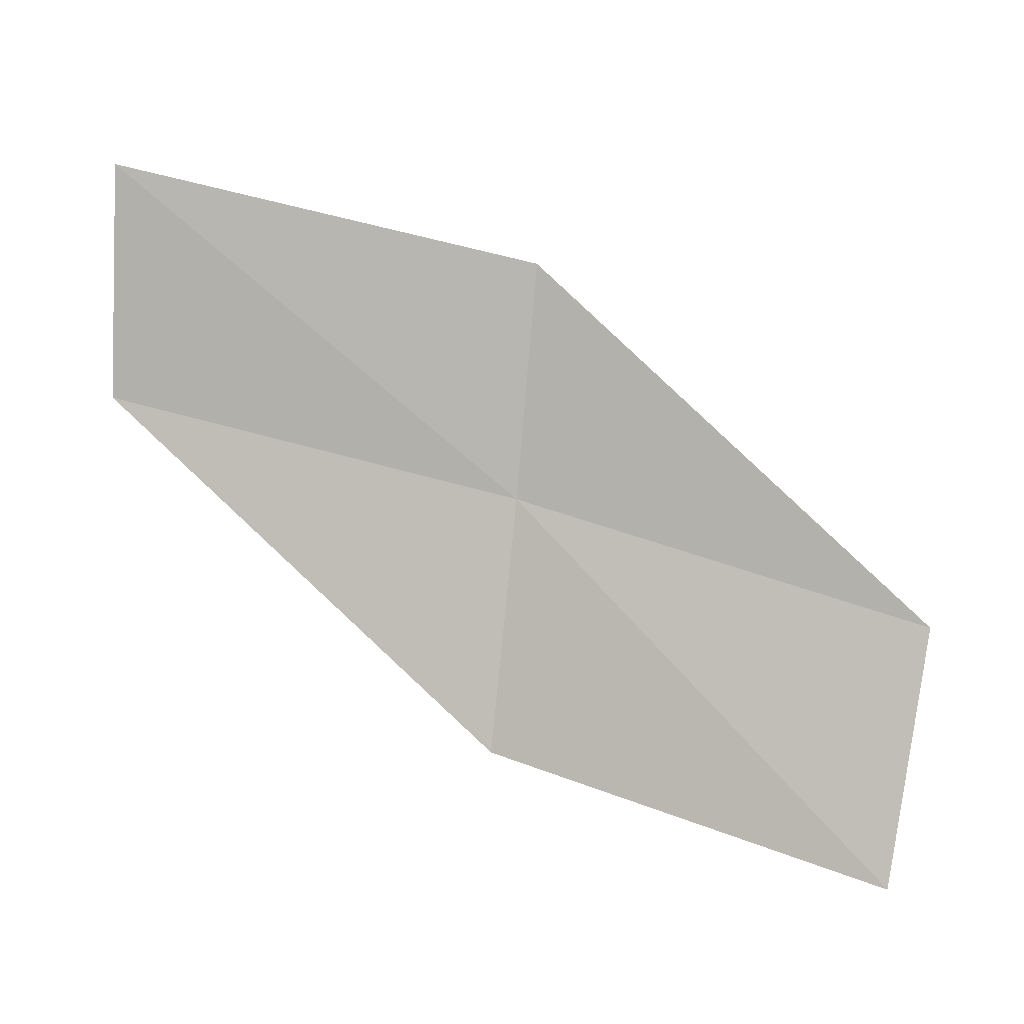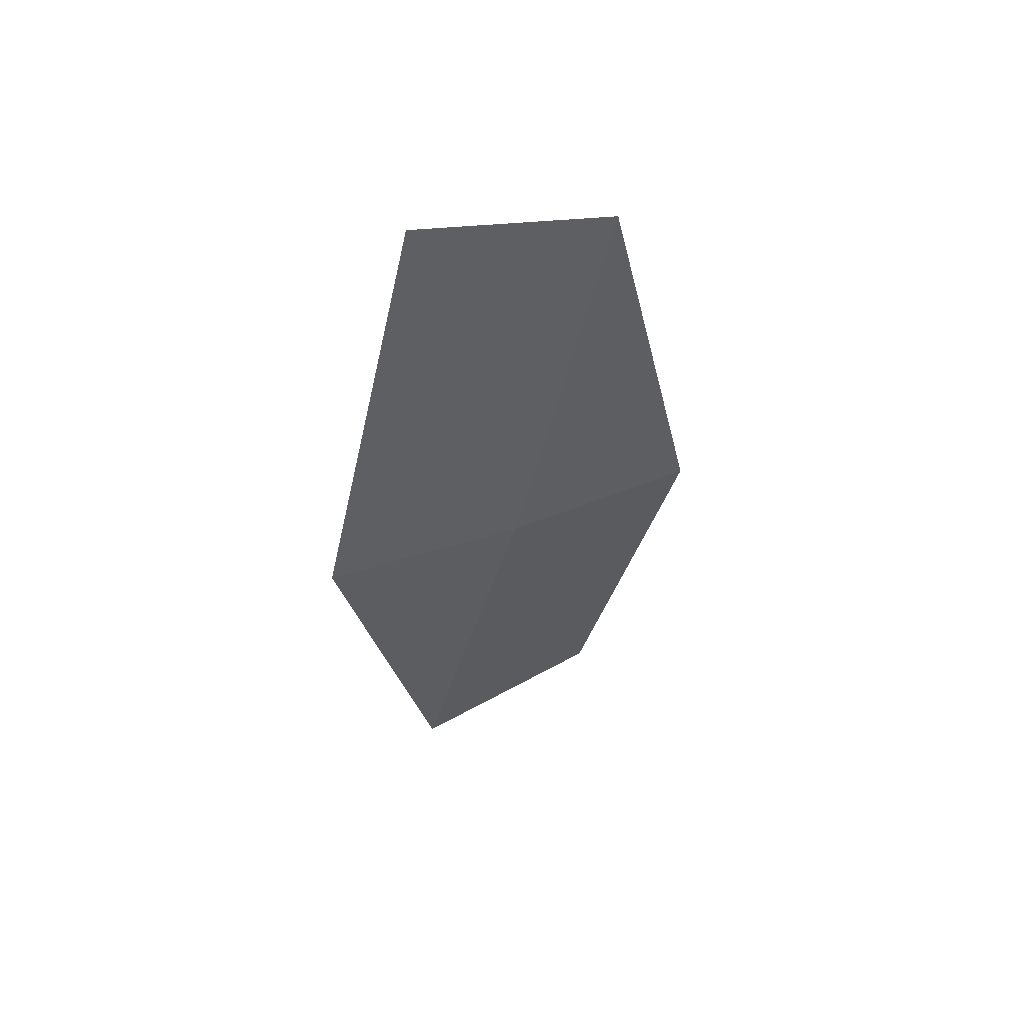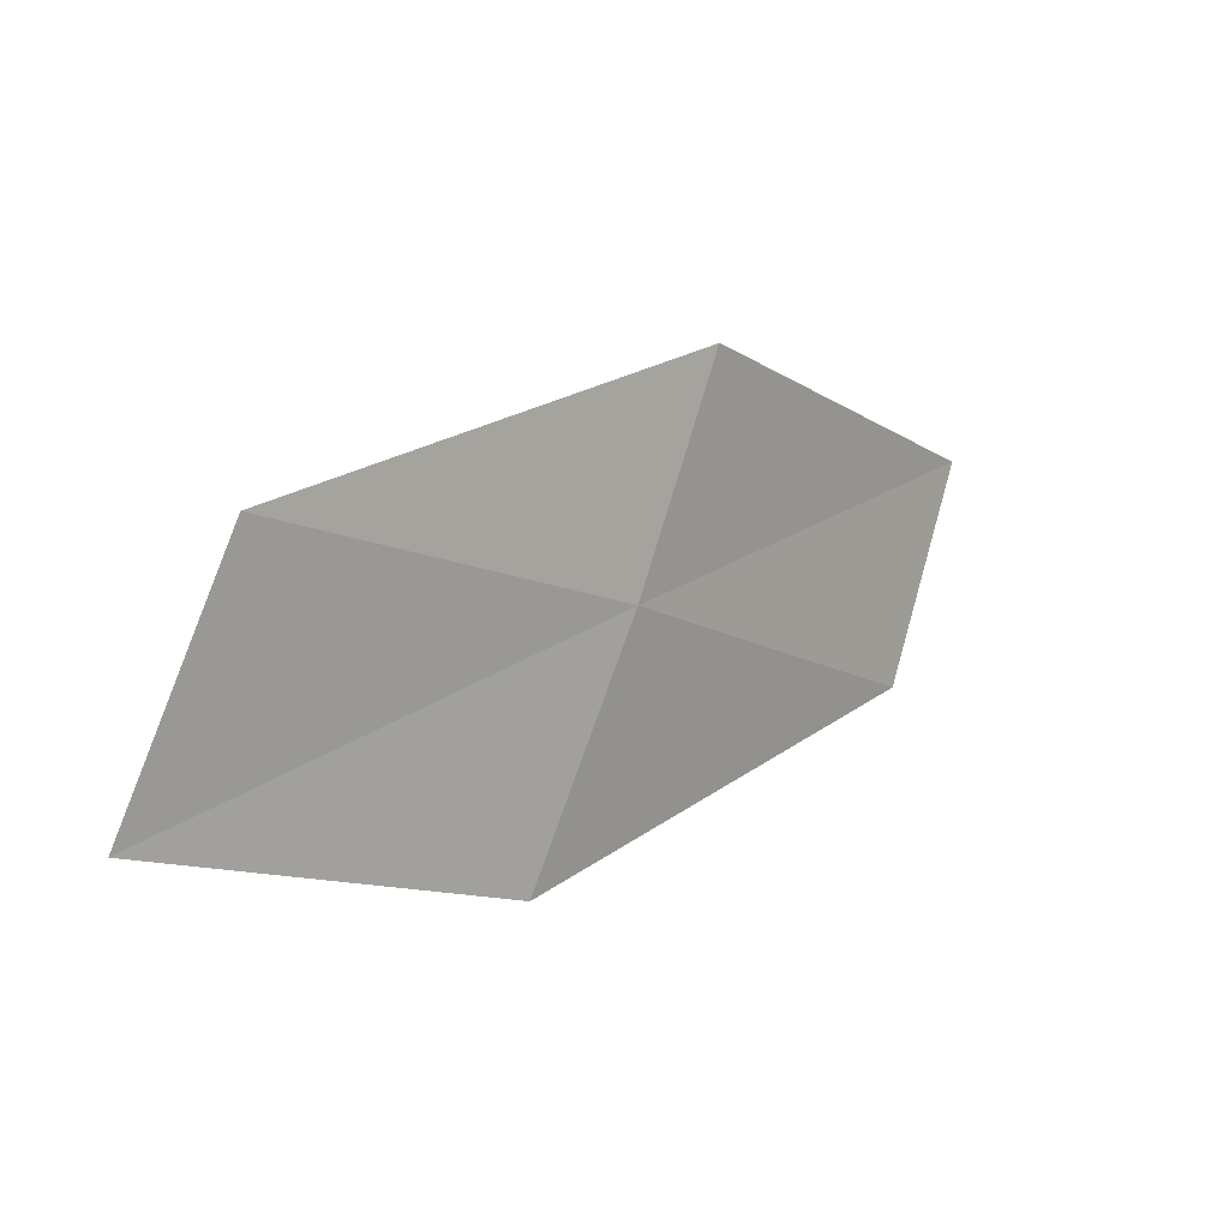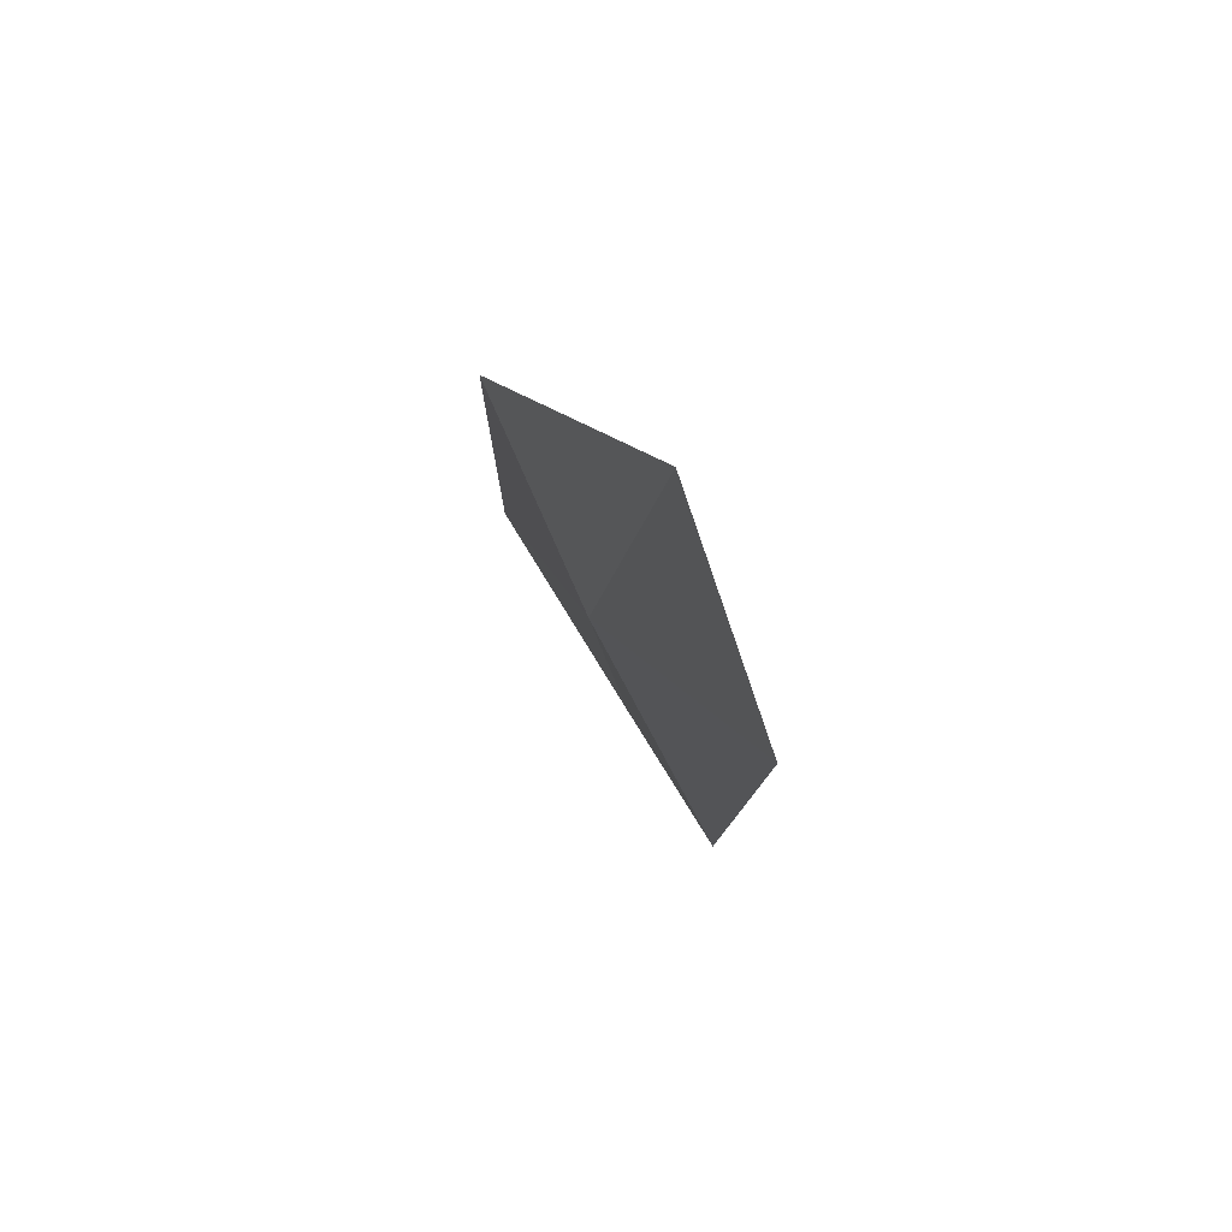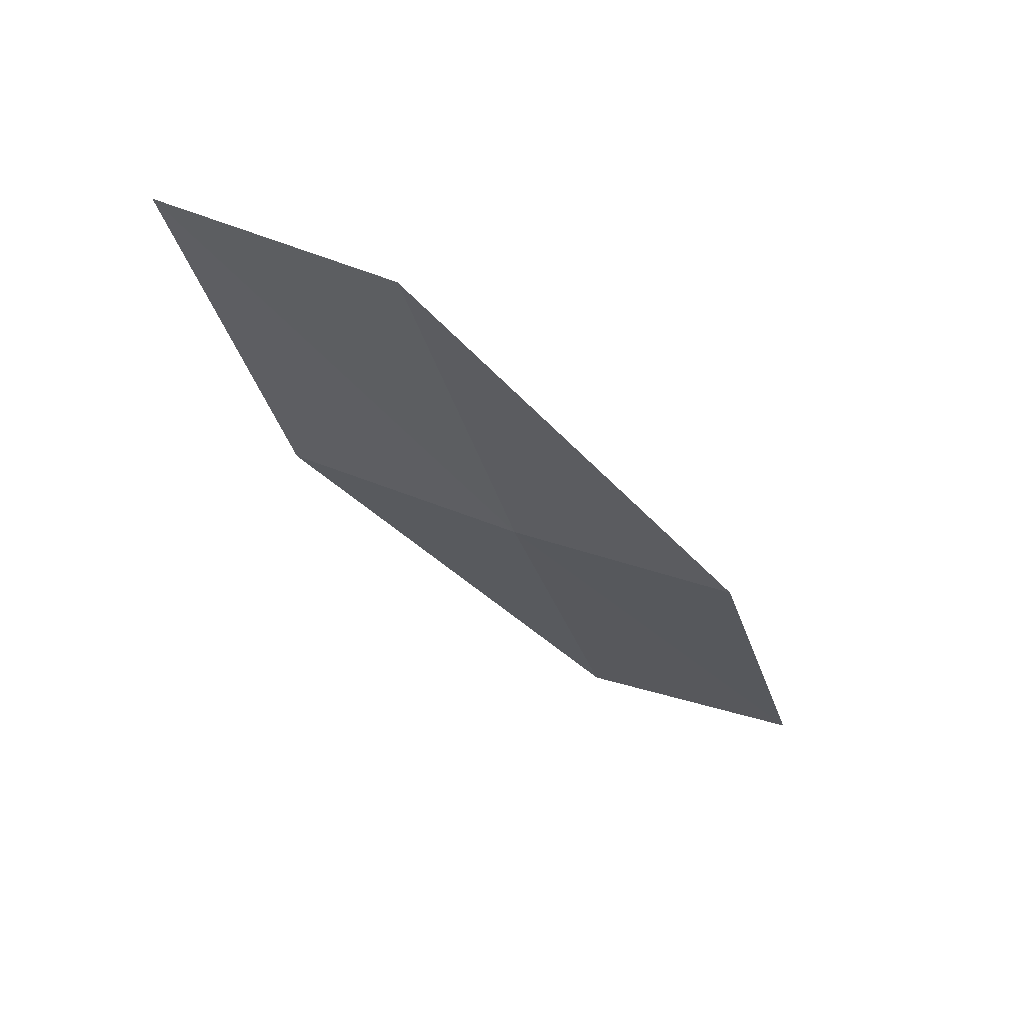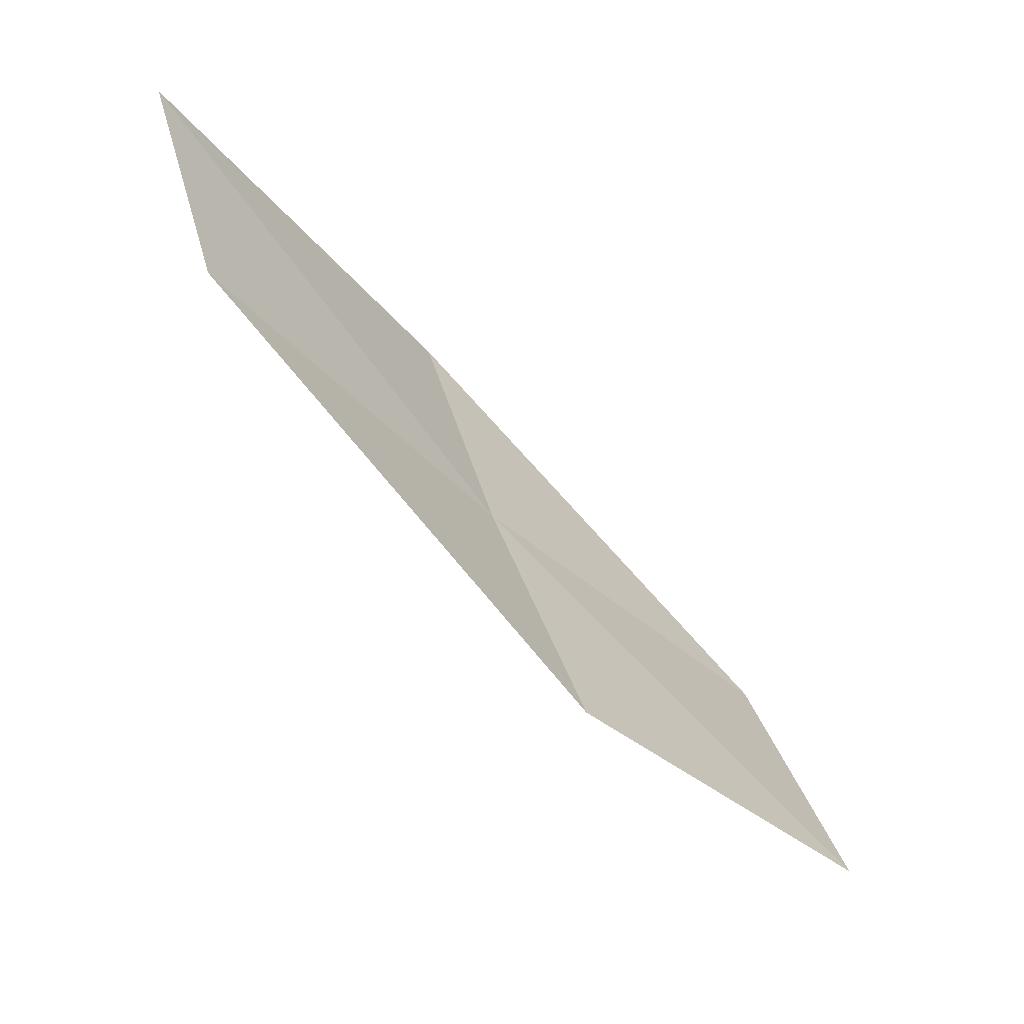
<metadata>
{"format":"obj","ext":"obj","renderer":"f3d","projection":"perspective","resolution":1024,"background":"white","views":[{"elev":28.8,"azim":-138.7,"up":"+Z"},{"elev":-12.5,"azim":64.4,"up":"+Y"},{"elev":-24.9,"azim":-24.2,"up":"+Z"},{"elev":24.2,"azim":101.8,"up":"+Z"},{"elev":-56.7,"azim":-85.4,"up":"+Y"},{"elev":-25.3,"azim":155.5,"up":"+Z"}]}
</metadata>
<code>
v 11.56 -21.63 9.015
v 9.318 -22.62 8.591
v 9.048 -21.95 7.27
v 11.26 -21.06 7.659
v 11.8 -22.08 10.29
v 13.68 -20.41 9.441
v 13.93 -20.78 10.74
f 1 3 2
f 1 4 3
f 1 2 5
f 1 6 4
f 1 5 7
f 1 7 6

</code>
